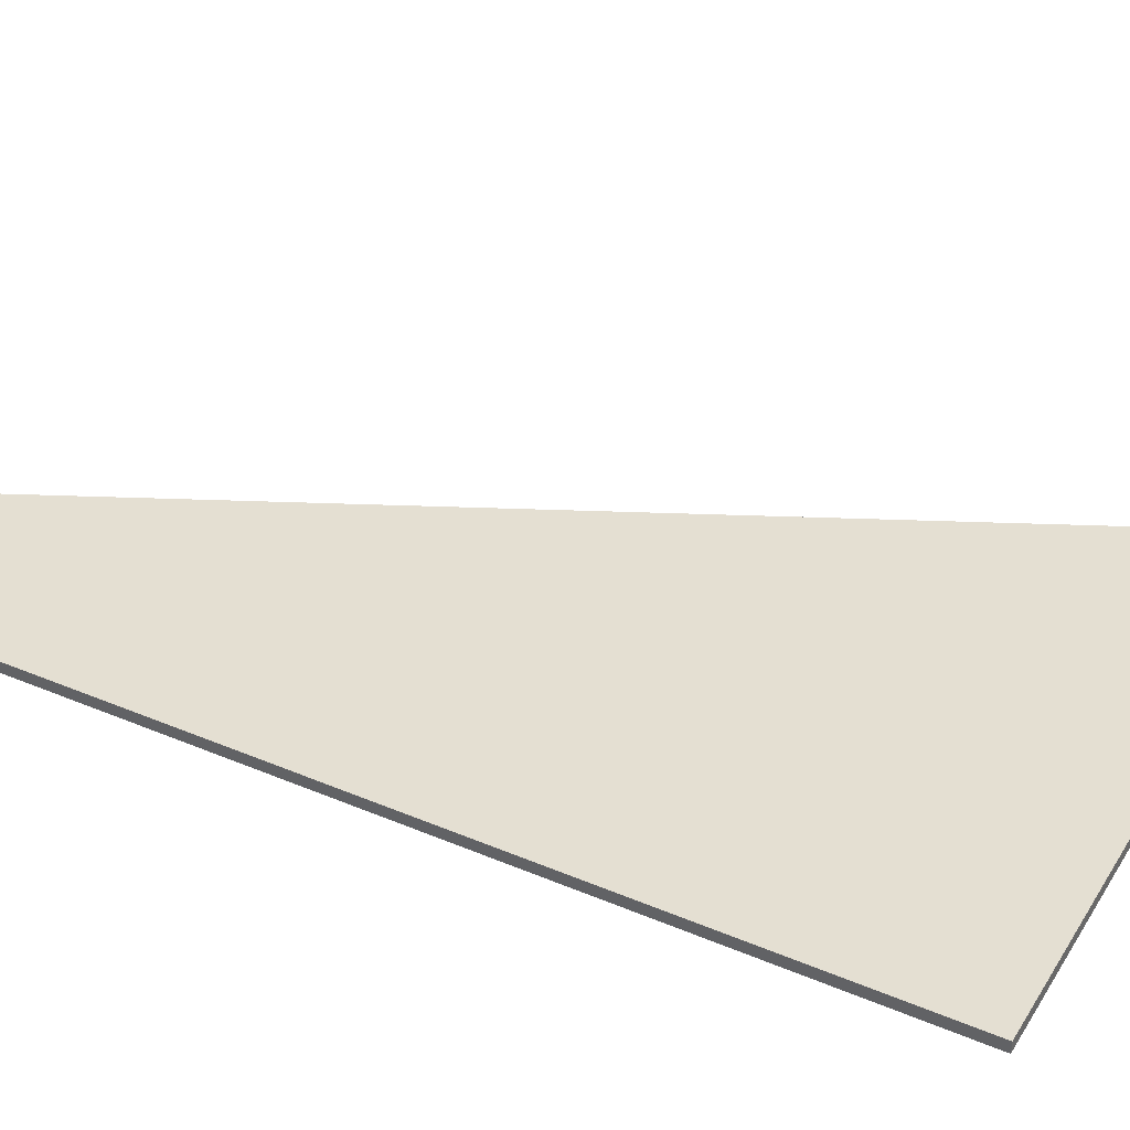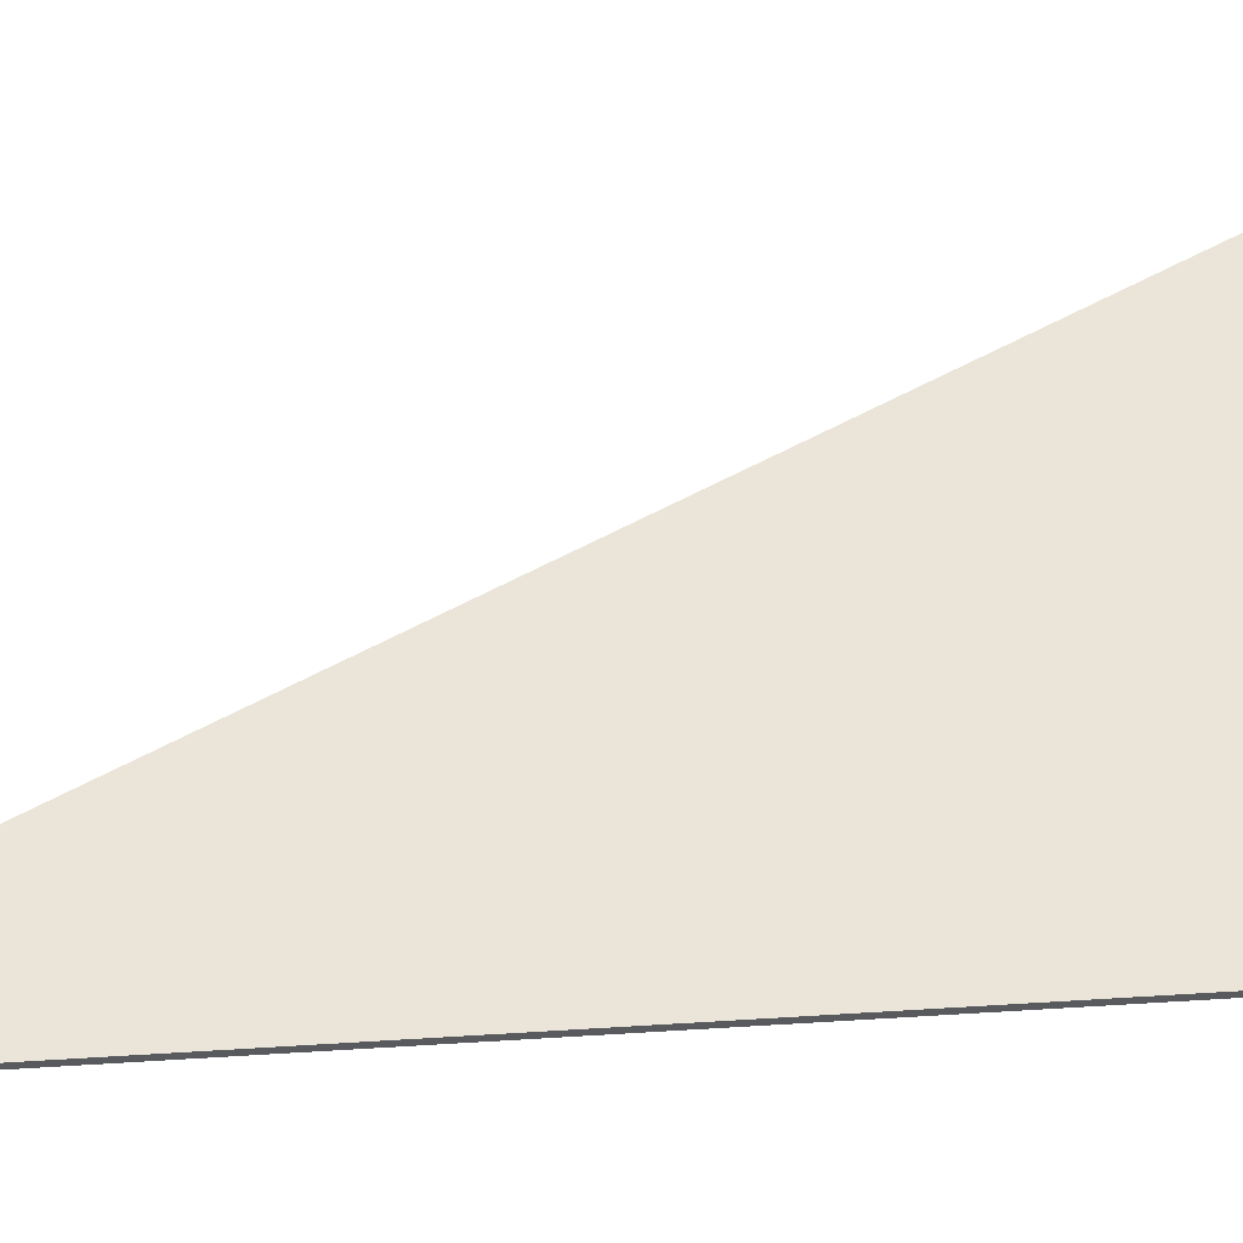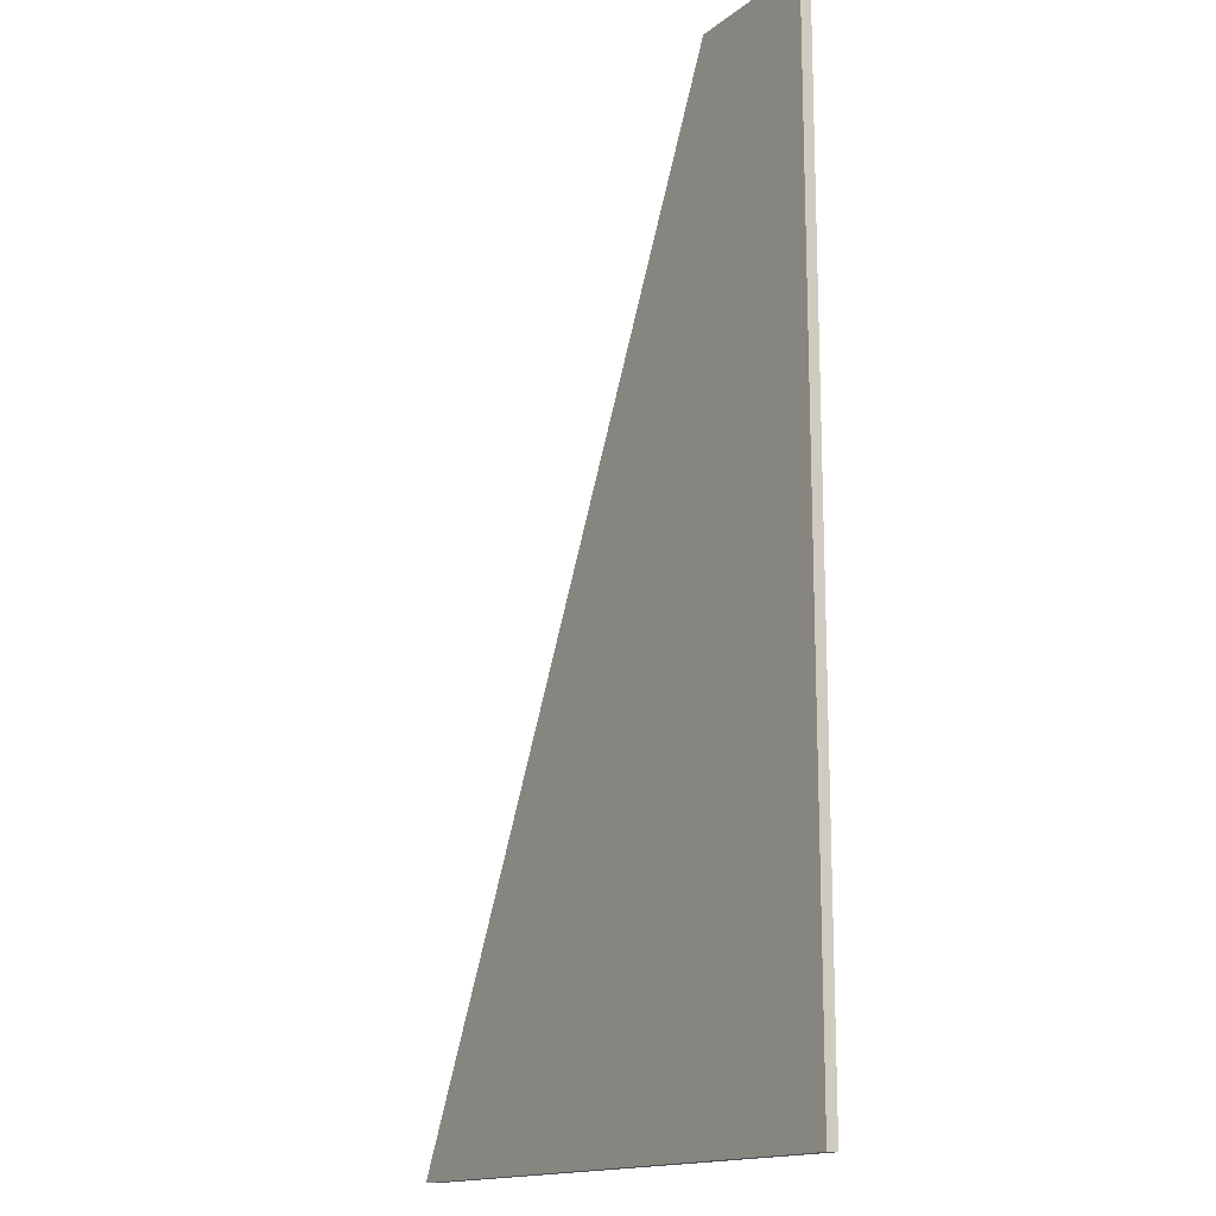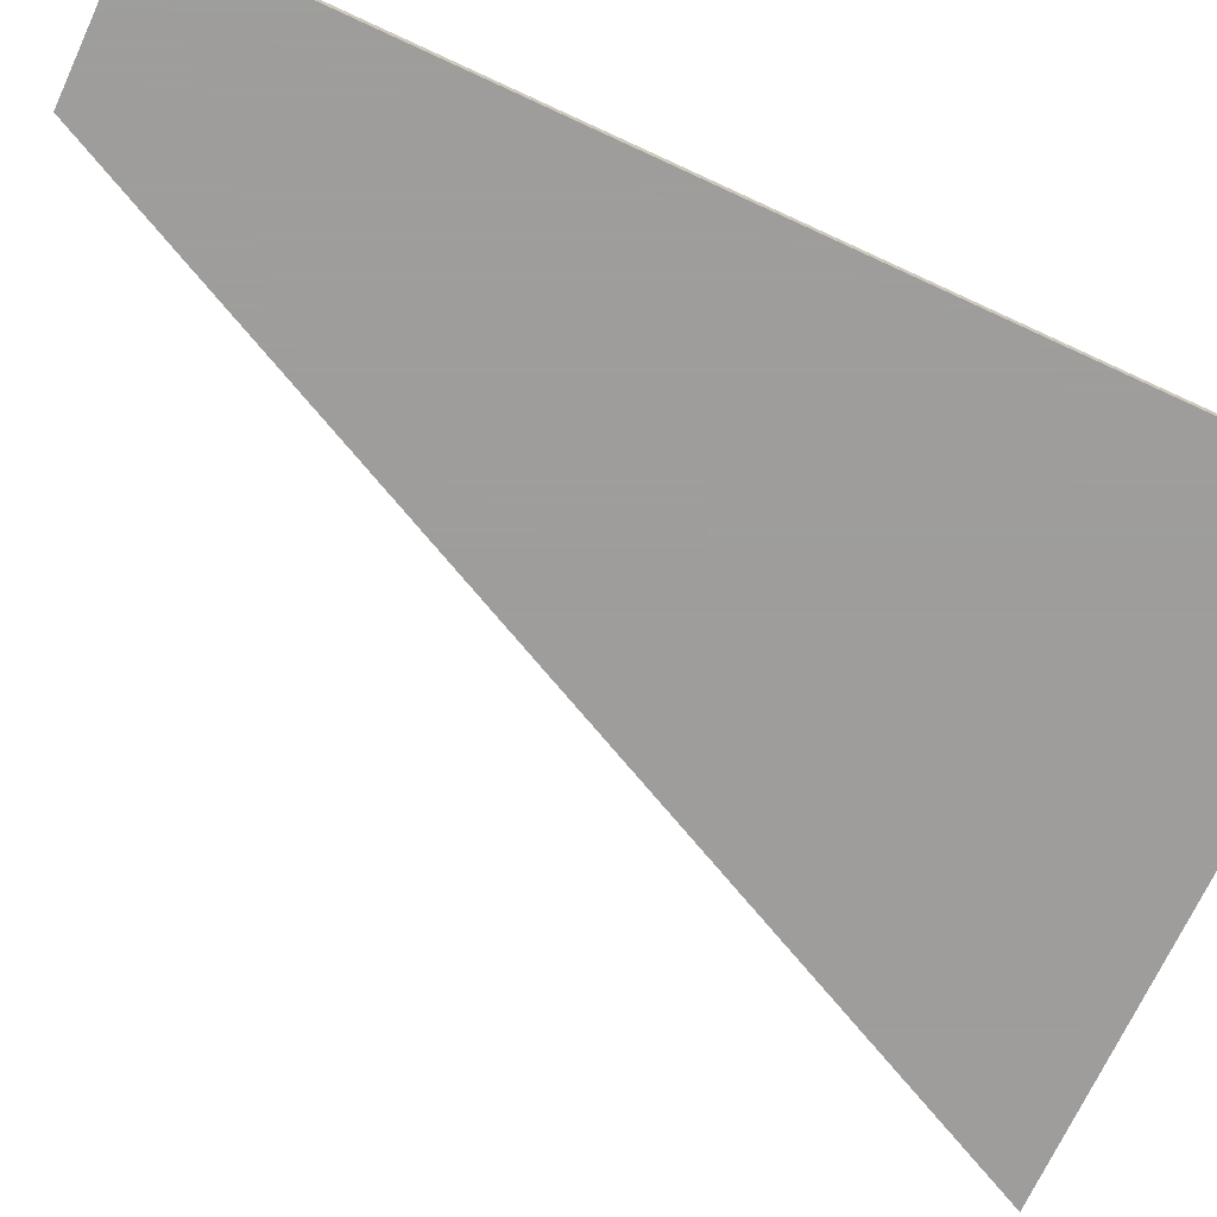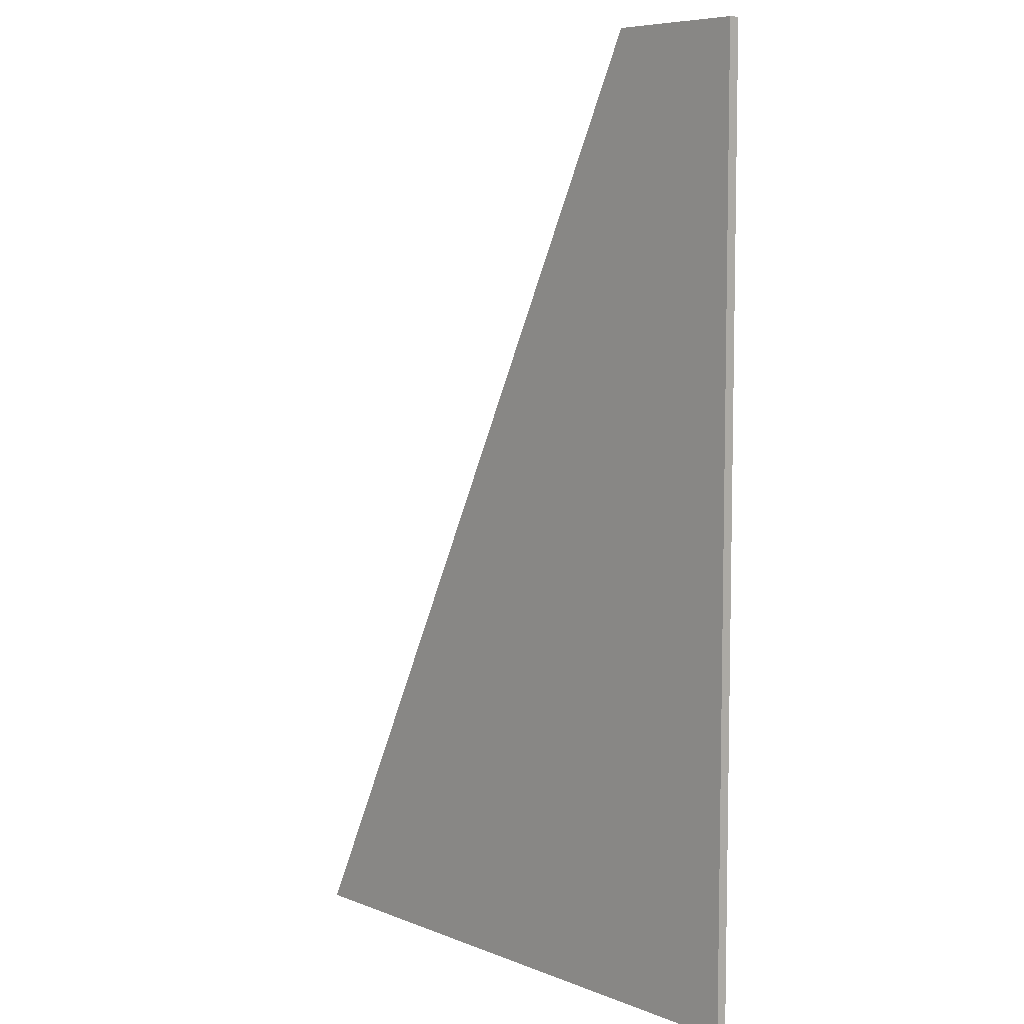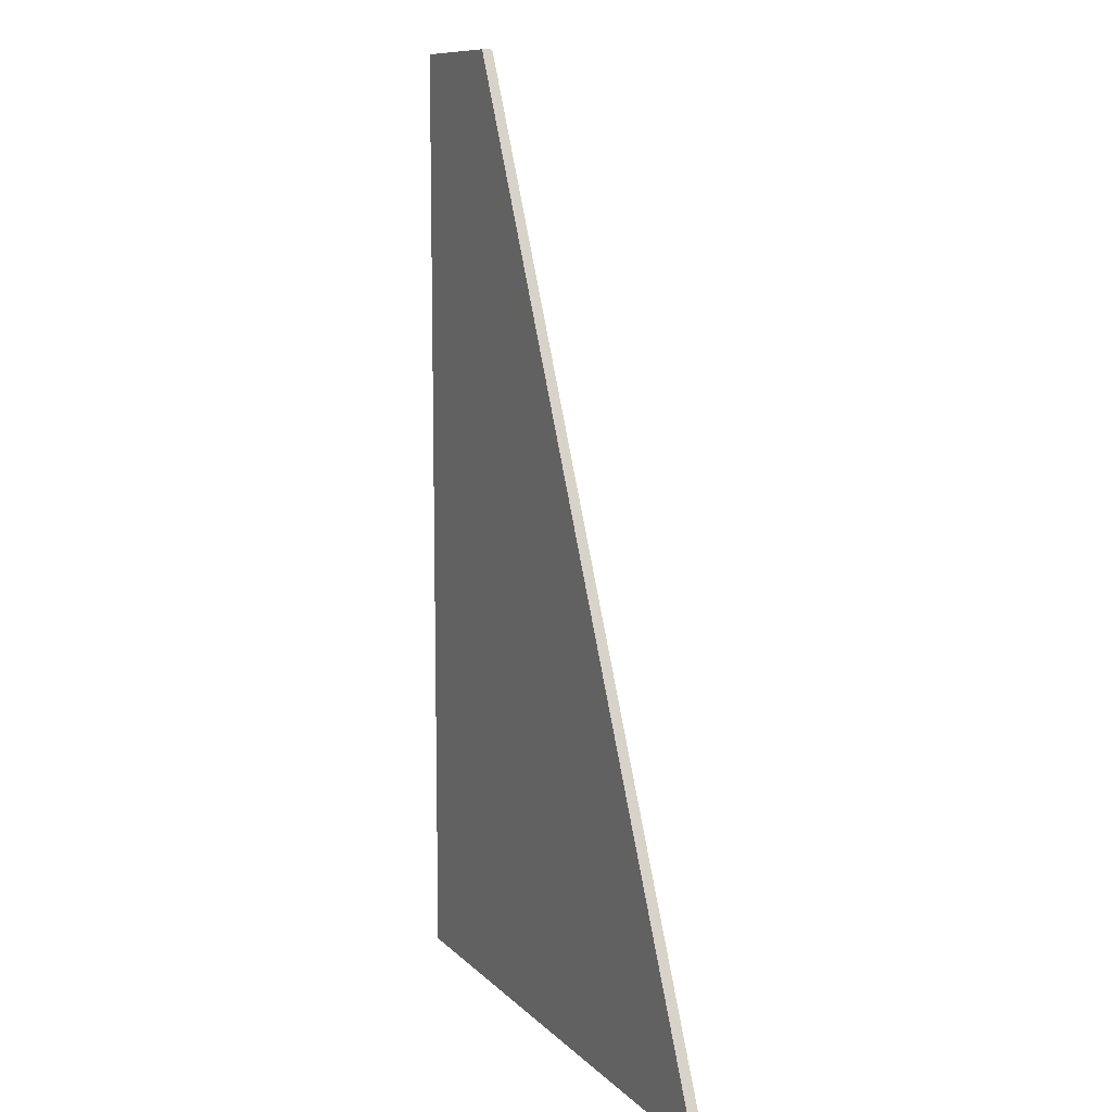
<metadata>
{"format":"obj","ext":"obj","renderer":"f3d","projection":"perspective","resolution":1024,"background":"white","views":[{"elev":36.9,"azim":-61.3,"up":"+Z"},{"elev":59.0,"azim":-93.6,"up":"+Z"},{"elev":-15.4,"azim":-122.6,"up":"+Y"},{"elev":-70.7,"azim":-114.9,"up":"+Z"},{"elev":7.1,"azim":-131.6,"up":"+Y"},{"elev":10.1,"azim":65.4,"up":"+Y"}]}
</metadata>
<code>
v -0.04262 -0.04027 0.0025
v 0.04499 -0.2209 -0.0004811
v 0.04499 -0.2209 -0.0025
v 0.04499 -0.2209 0.0025
v -0.2338 0.2209 -0.0025
v -0.2338 0.2209 0.0025
v -0.2338 -0.2209 -0.0025
v -0.2338 -0.2209 0.0025
v -0.1147 0.1084 -0.0025
v -0.1693 0.2209 -0.0025
v -0.1693 0.2209 0.0025
v -0.1693 0.2209 -0.00181
f 8 6 7
f 7 6 5
f 8 7 3
f 7 5 9
f 6 8 1
f 5 6 11
f 3 2 8
f 9 3 7
f 1 11 6
f 11 12 5
f 8 2 4
f 8 4 1
f 5 10 9
f 5 12 10
f 11 9 12
f 9 10 12
f 1 3 9
f 1 4 2
f 1 9 11
f 2 3 1

</code>
